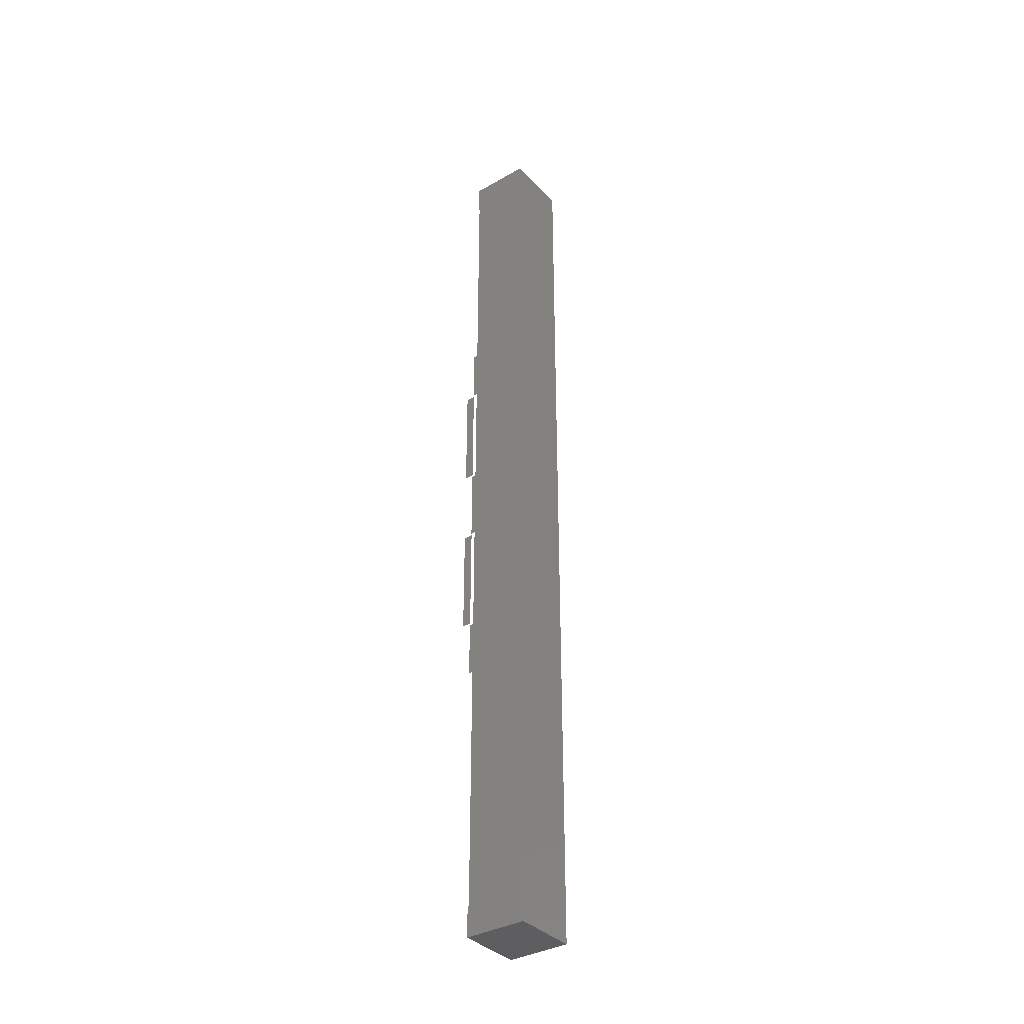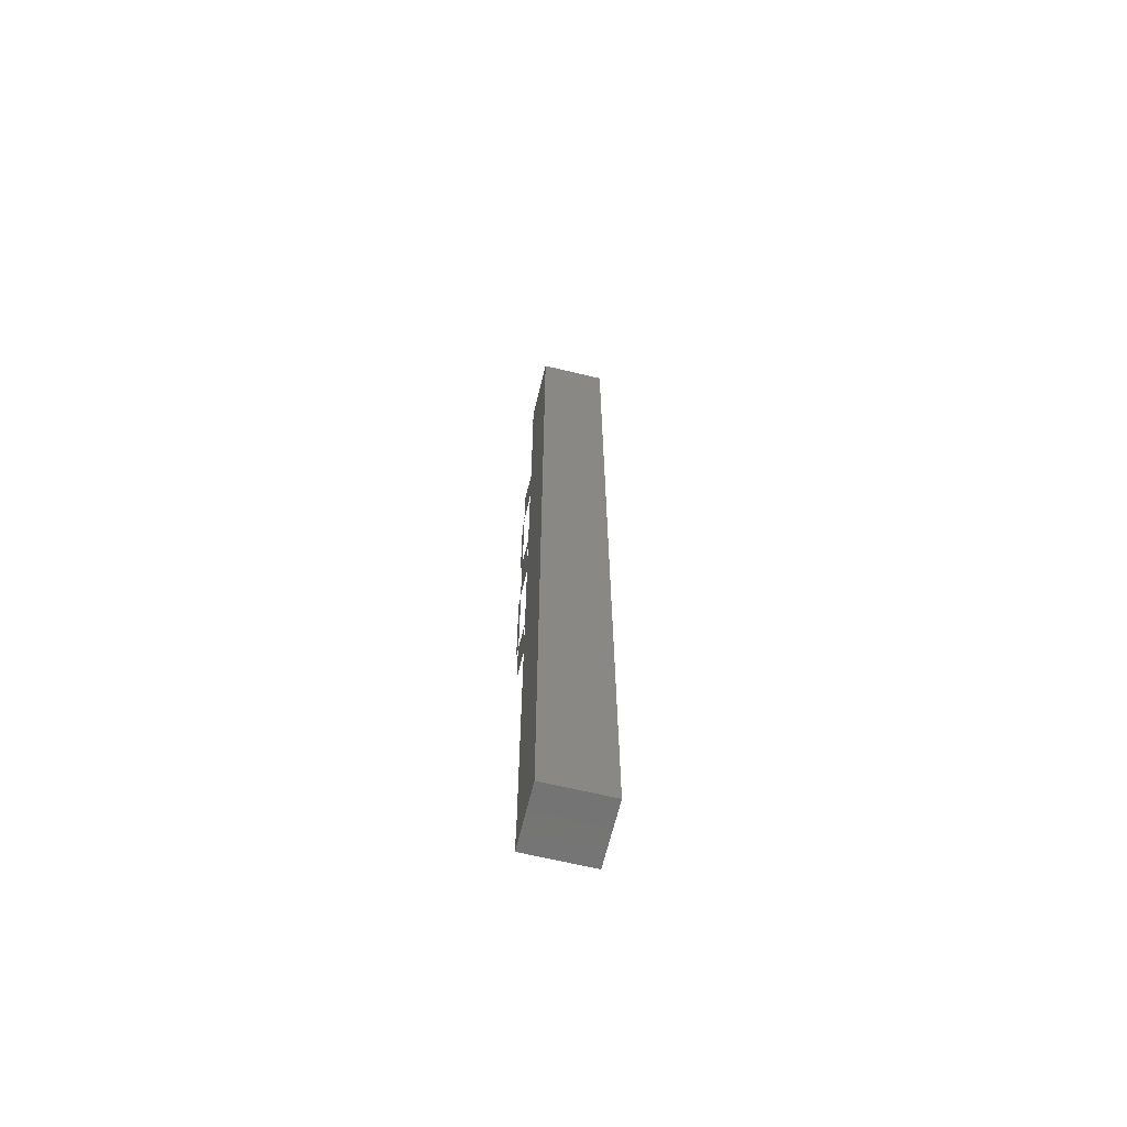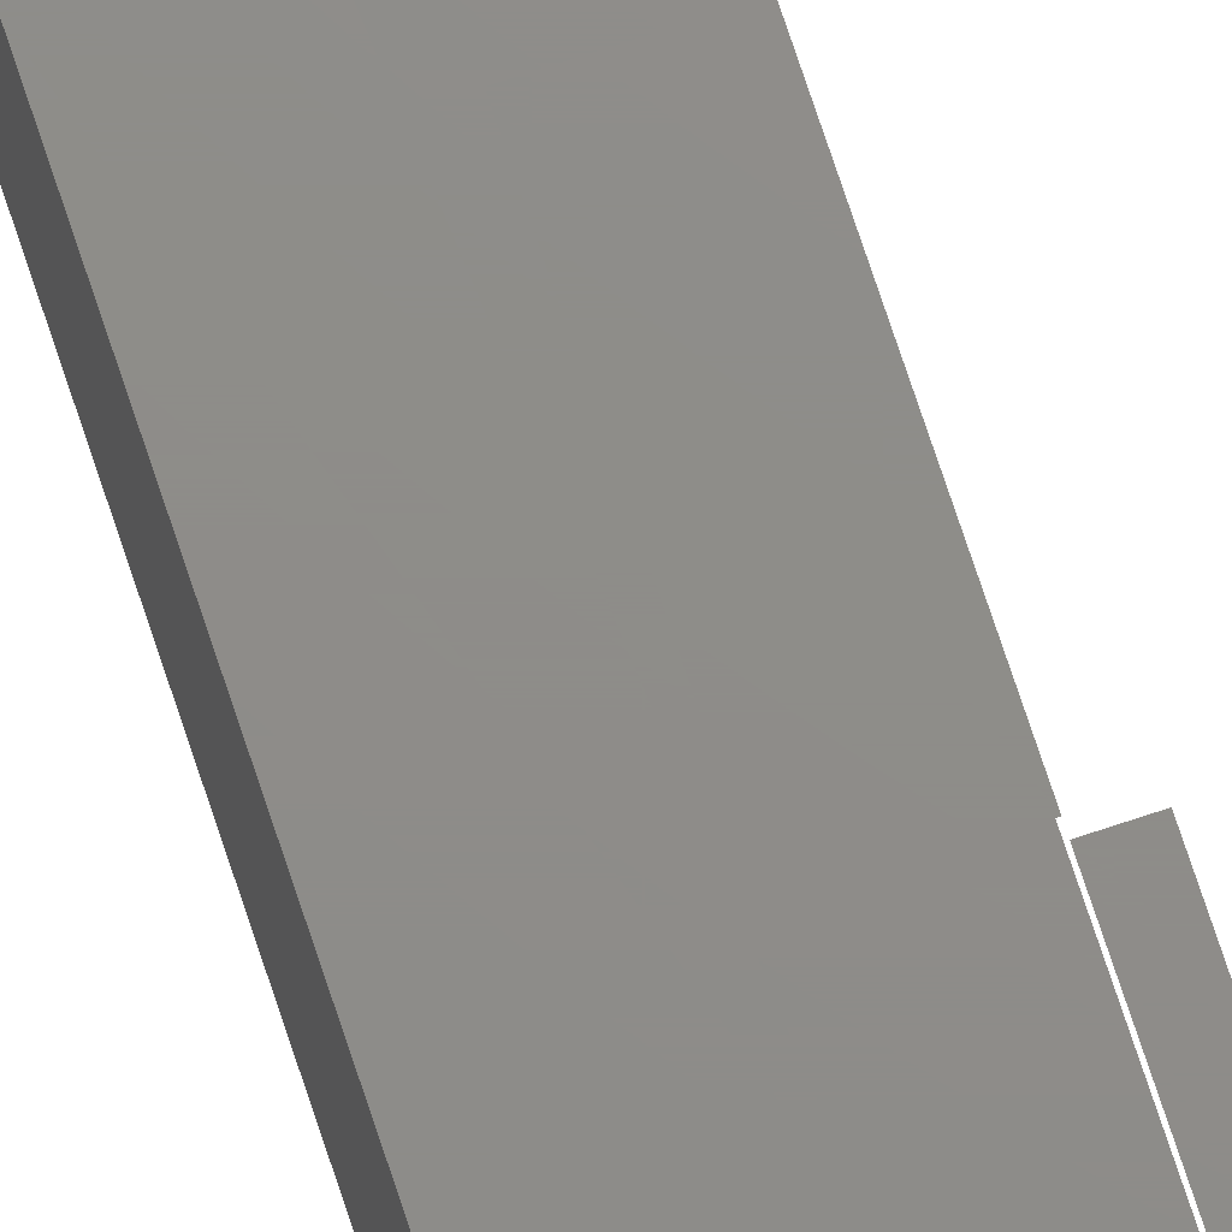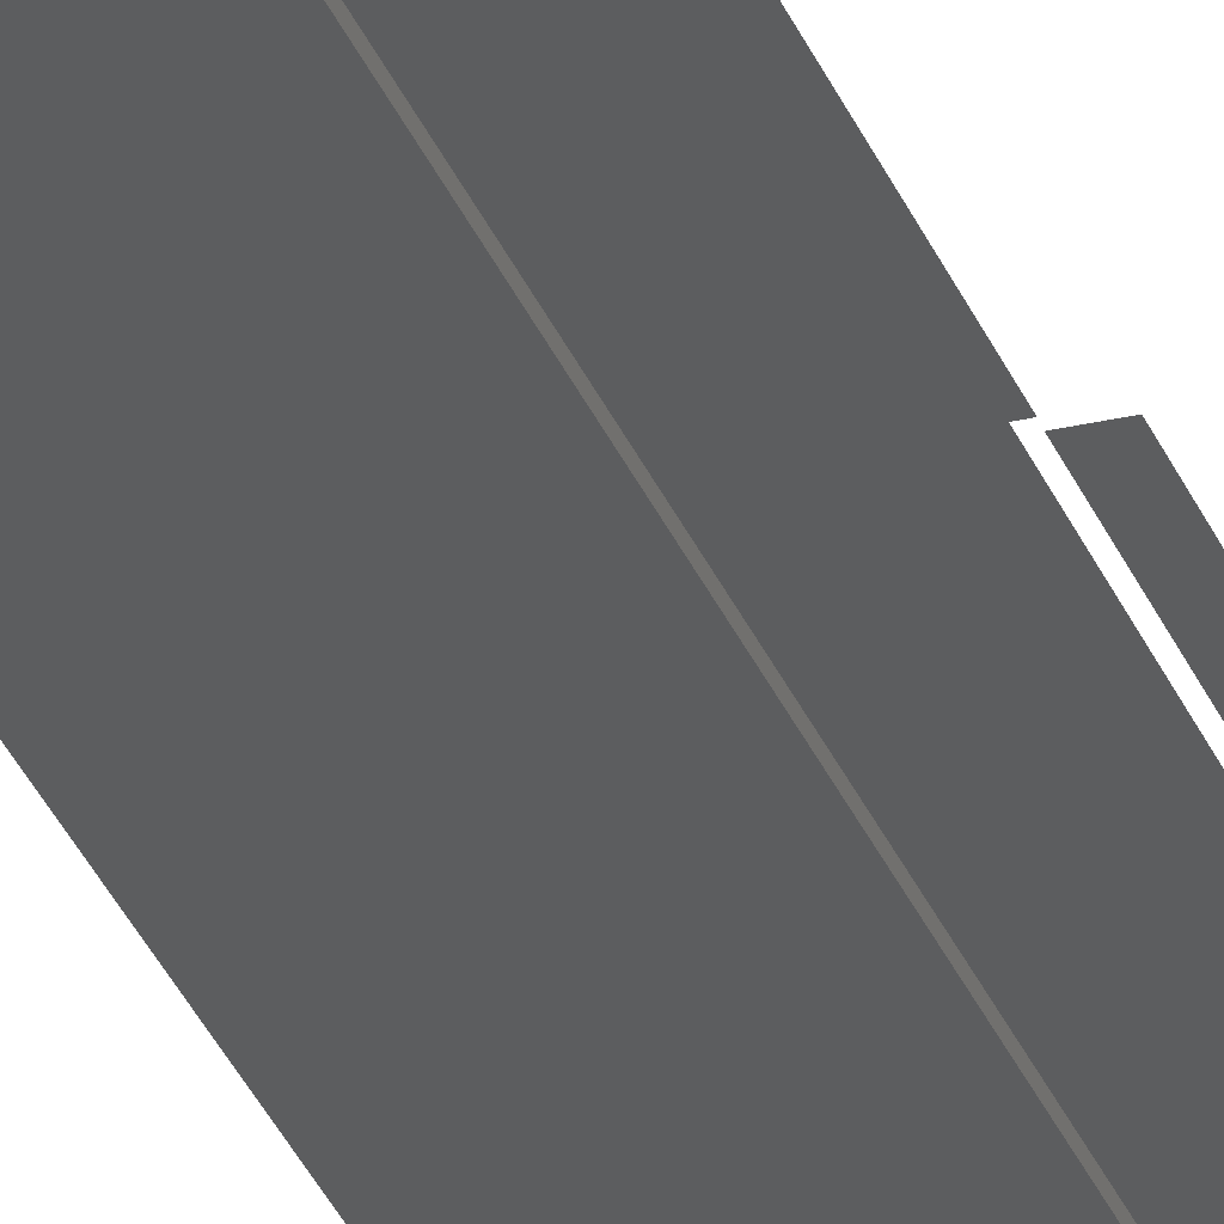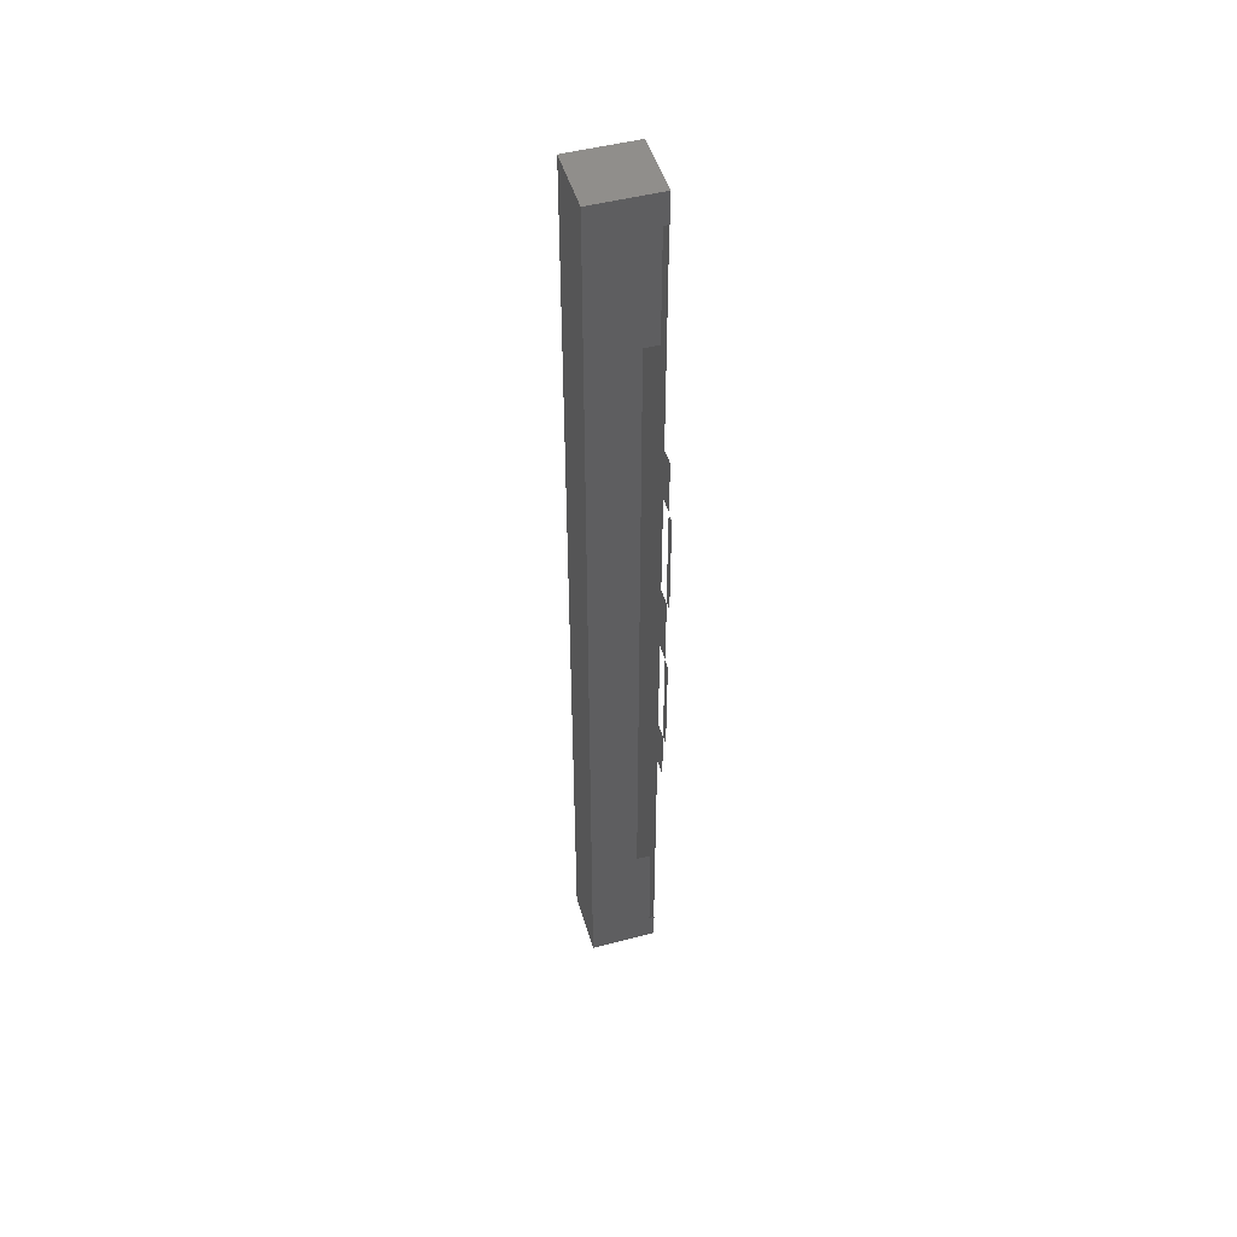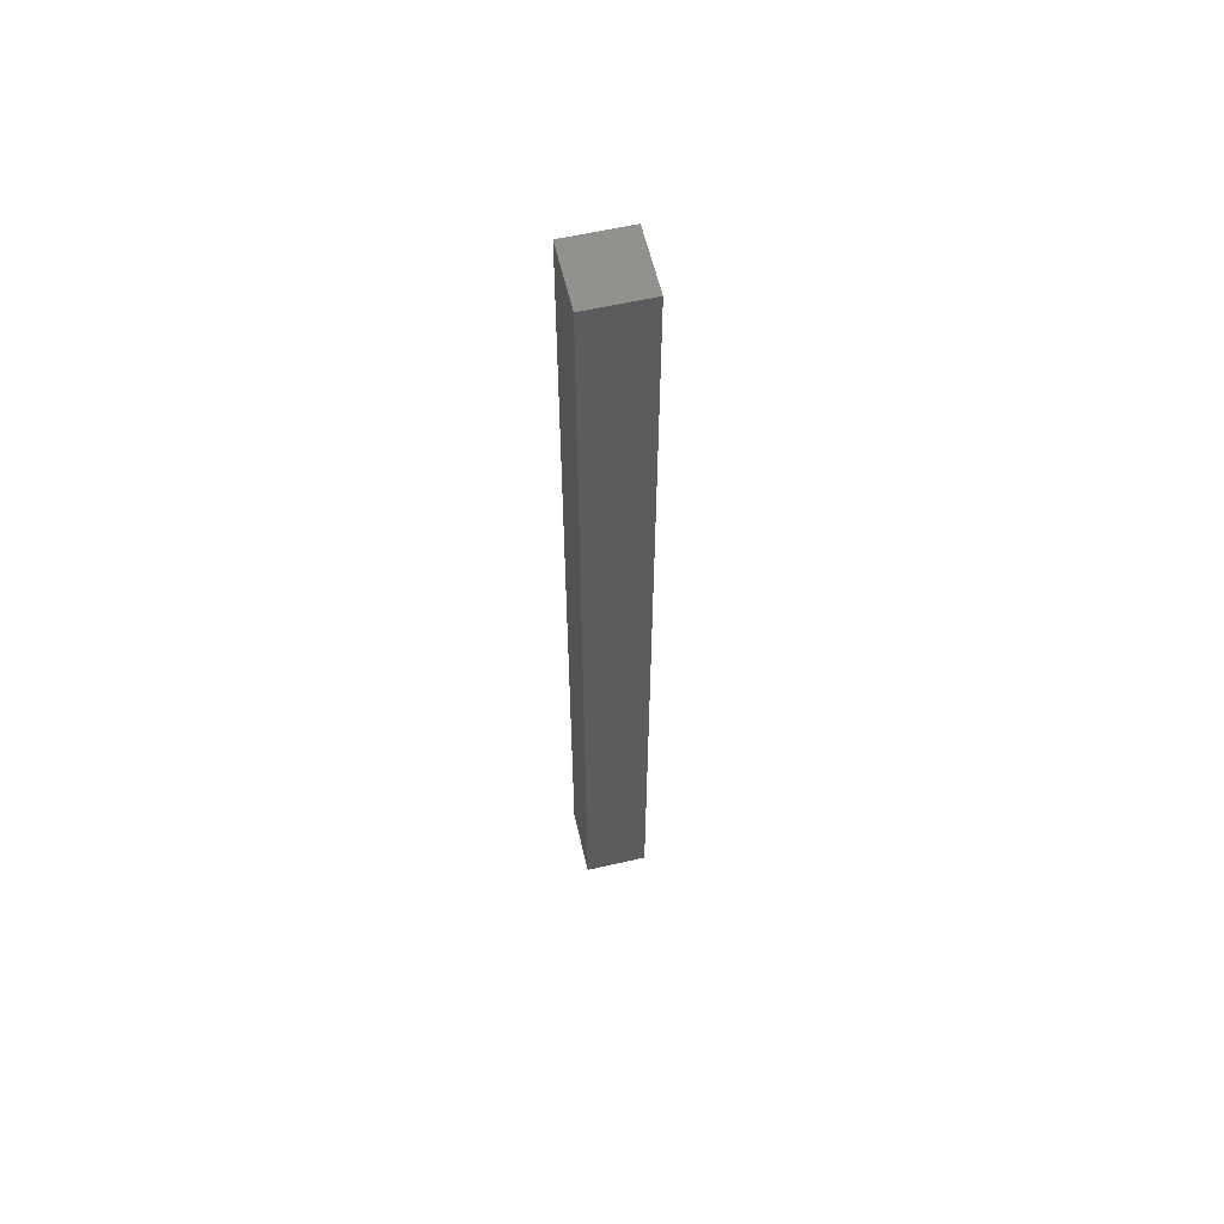
<metadata>
{"format":"stl","ext":"stl","renderer":"f3d","projection":"perspective","resolution":1024,"background":"white","views":[{"elev":-36.1,"azim":36.8,"up":"+Y"},{"elev":-65.8,"azim":76.4,"up":"+Y"},{"elev":74.3,"azim":161.7,"up":"+Z"},{"elev":-30.7,"azim":-161.4,"up":"+Z"},{"elev":48.9,"azim":-106.3,"up":"+Y"},{"elev":59.8,"azim":166.8,"up":"+Y"}]}
</metadata>
<code>
# stl→obj: 38 verts, 34 faces
v 0.5145 0.8421 0.5319
v 0.5145 -0.8421 0.5319
v 0.5145 -0.5911 0.5363
v 0.5145 -0.789 0.6386
v 0.5145 0.8421 0.6479
v 0.5145 0.789 0.6386
v 0.5145 0.5911 0.5363
v 0.5145 0.5911 0.6386
v 0.5145 -0.5911 0.6386
v 0.5145 -0.8421 0.6479
v 0.5145 -0.789 0.6479
v 0.5145 0.789 0.6479
v 0.6249 -0.8421 0.6479
v 0.6249 -0.8421 0.5319
v 0.6249 0.8421 0.5319
v 0.6249 0.8421 0.6479
v 0.5169 -0.789 0.6479
v 0.5169 0.789 0.6479
v 0.5617 -0.06548 0.6571
v 0.5169 -0.06548 0.6571
v 0.5169 0.06548 0.6571
v 0.5617 0.06548 0.6571
v 0.5169 0.3632 0.6571
v 0.5617 0.3632 0.6571
v 0.5617 0.2643 0.6571
v 0.5169 0.2643 0.6571
v 0.5169 -0.2643 0.6571
v 0.5617 -0.2643 0.6571
v 0.5617 -0.3632 0.6571
v 0.5169 -0.3632 0.6571
v 0.5013 -0.06908 0.6567
v 0.5013 -0.2607 0.6567
v 0.5169 -0.2607 0.6567
v 0.5169 -0.06908 0.6567
v 0.5169 0.06909 0.6567
v 0.5169 0.2607 0.6567
v 0.5013 0.2607 0.6567
v 0.5013 0.06909 0.6567
f 1 2 3
f 3 2 4
f 5 1 6
f 7 8 6
f 4 9 3
f 10 11 4
f 6 1 7
f 4 2 10
f 3 7 1
f 6 12 5
f 13 14 15
f 15 16 13
f 10 13 17
f 13 16 18
f 18 17 13
f 5 12 18
f 18 16 5
f 17 11 10
f 14 2 1
f 1 15 14
f 2 14 13
f 13 10 2
f 5 16 15
f 15 1 5
f 19 20 21
f 21 22 19
f 23 24 25
f 25 26 23
f 27 28 29
f 29 30 27
f 31 32 33
f 33 34 31
f 35 36 37
f 37 38 35

</code>
